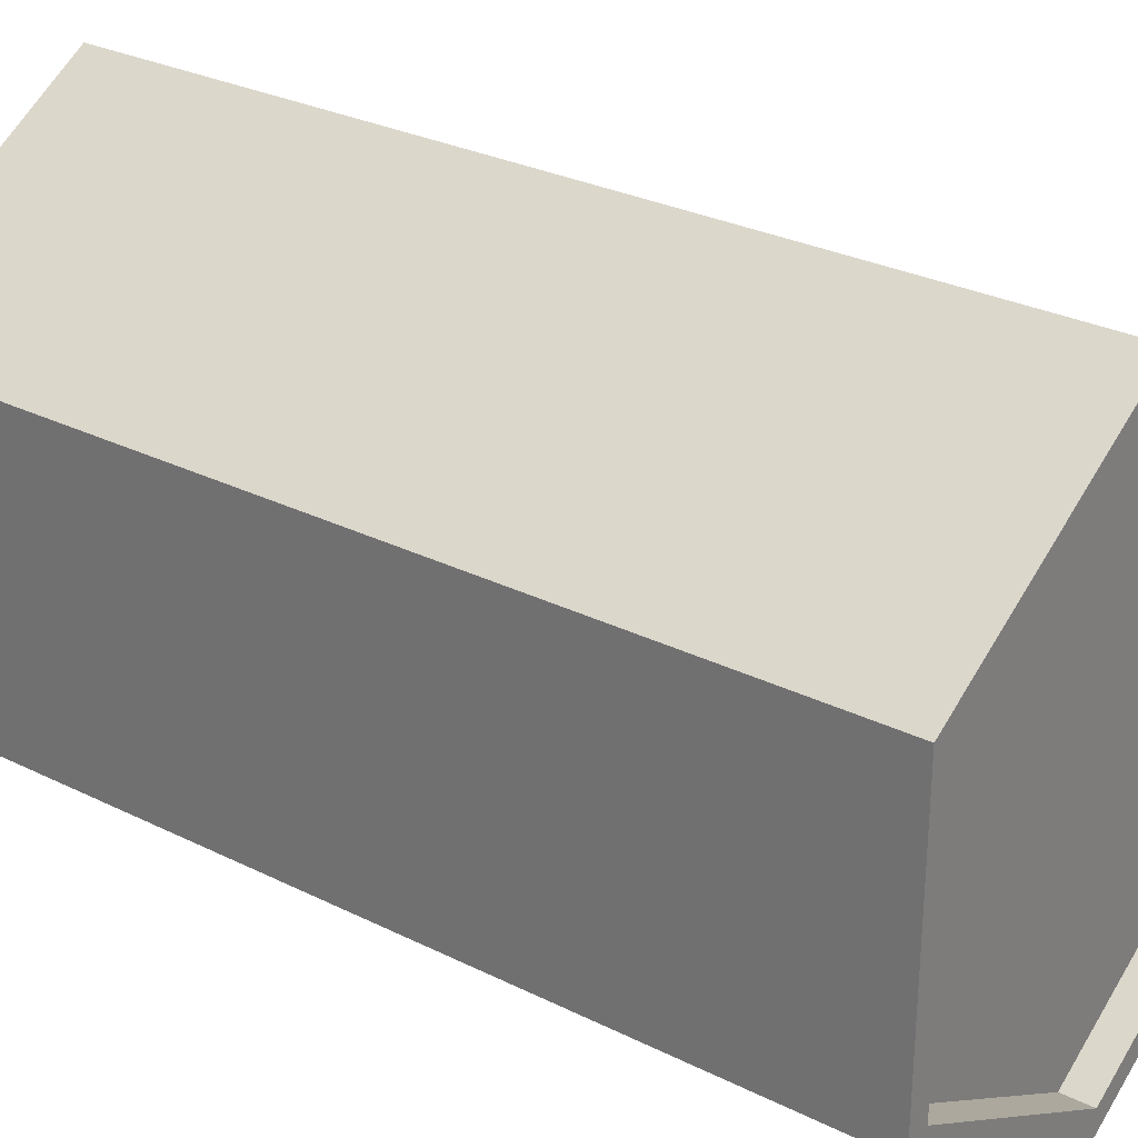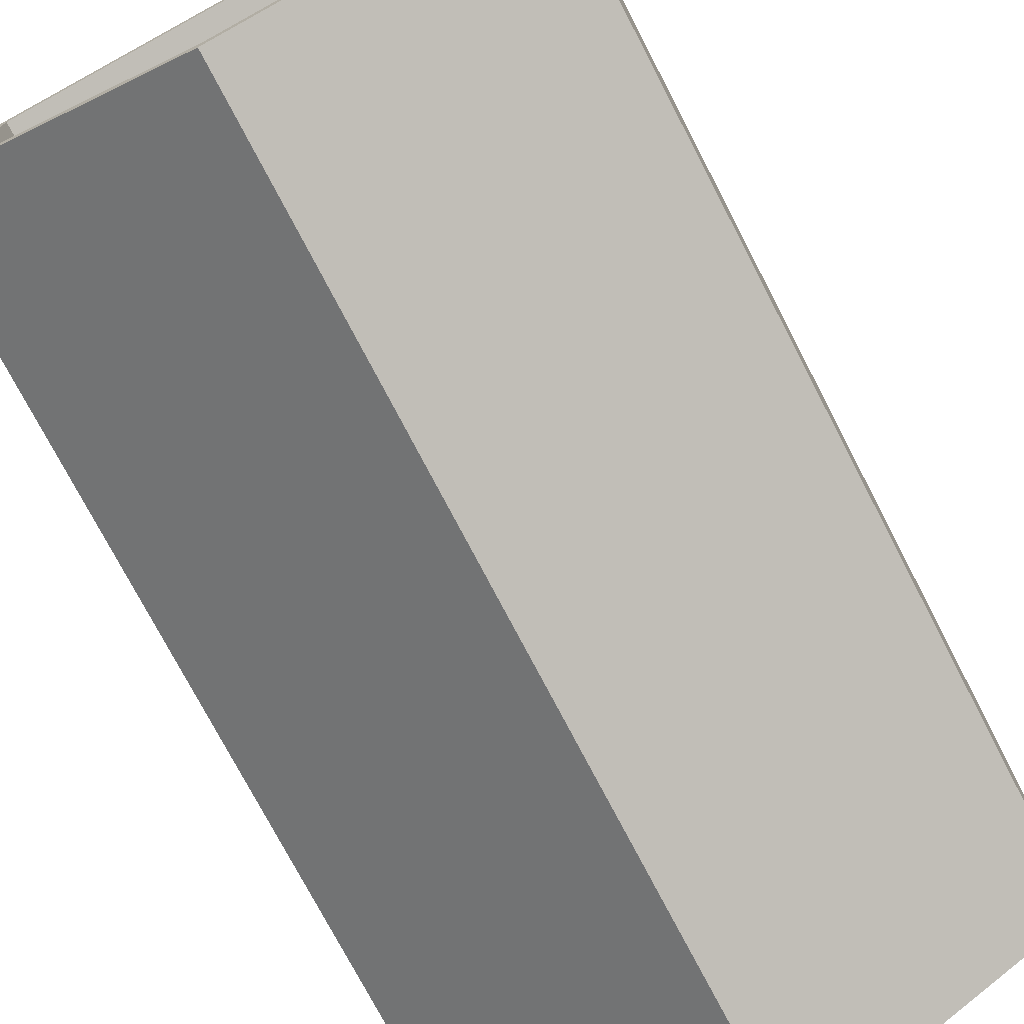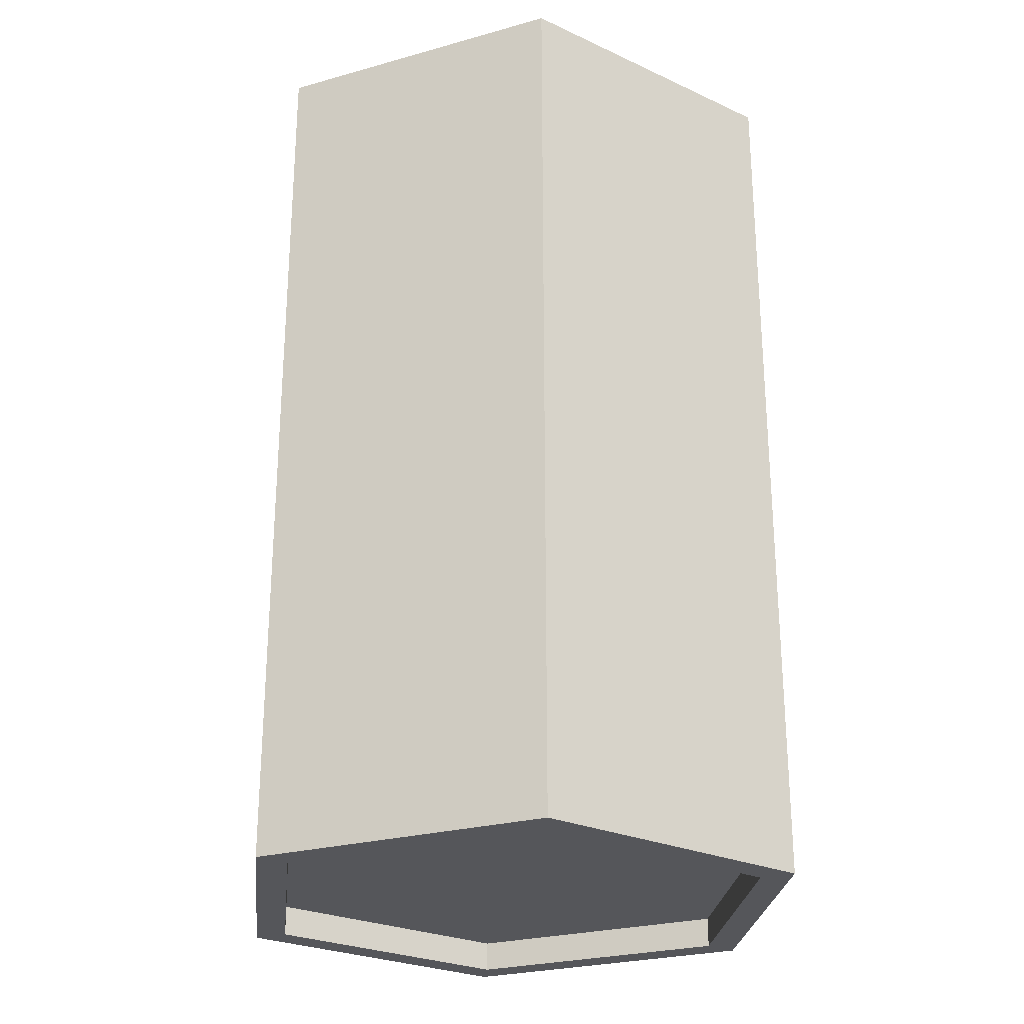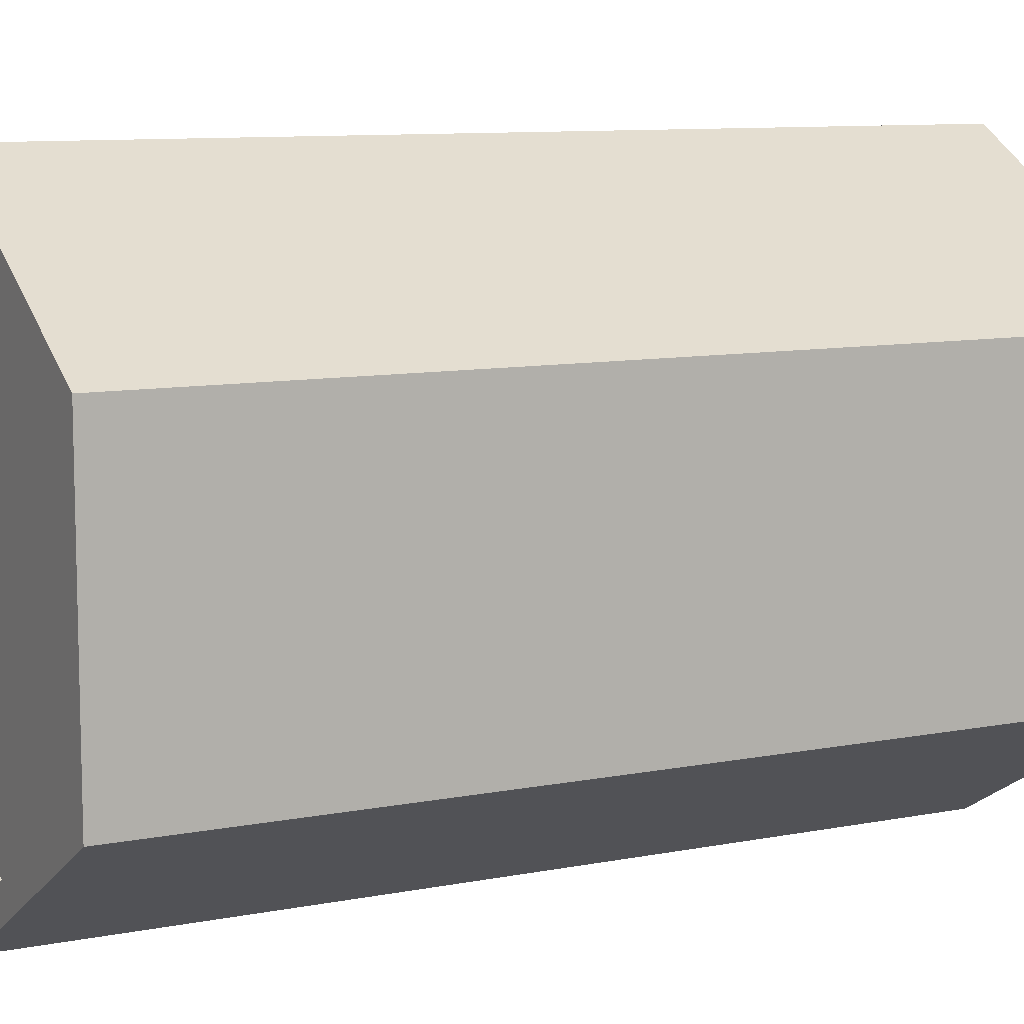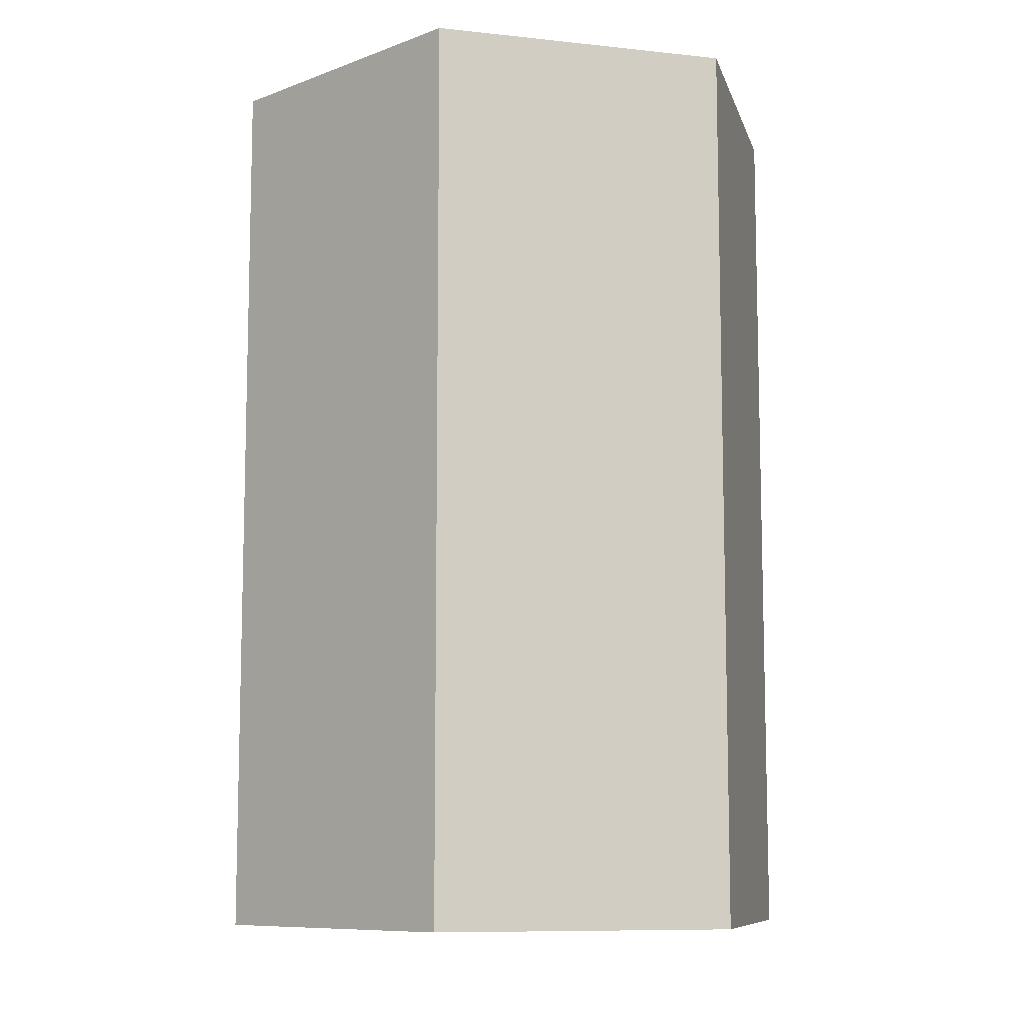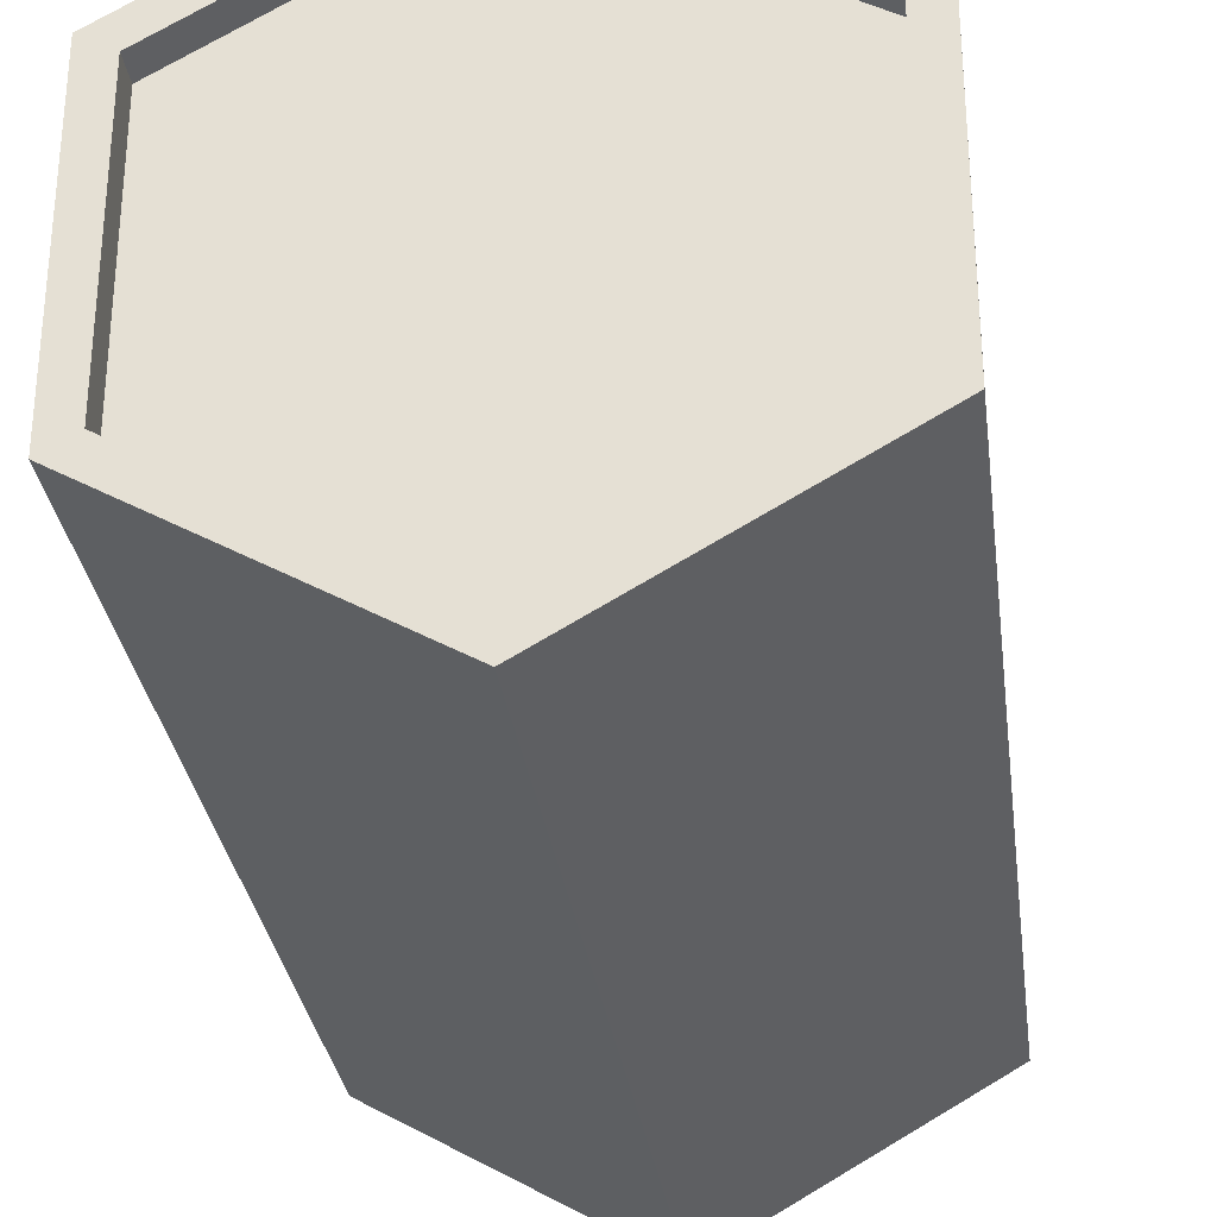
<metadata>
{"format":"obj","ext":"obj","renderer":"f3d","projection":"perspective","resolution":1024,"background":"white","views":[{"elev":28.8,"azim":126.6,"up":"+Z"},{"elev":-74.9,"azim":27.5,"up":"+Z"},{"elev":-26.1,"azim":113.9,"up":"+Y"},{"elev":9.5,"azim":62.8,"up":"+Z"},{"elev":-9.3,"azim":134.2,"up":"+Y"},{"elev":-30.7,"azim":7.5,"up":"+Z"}]}
</metadata>
<code>
o Barrel01
v 0 0 -0.3538
v 0 1.2 -0.3654
v 0.3064 0 -0.1769
v 0.3164 1.2 -0.1827
v 0.3064 0 0.1769
v 0.3164 1.2 0.1827
v 0 0 0.3538
v 0 1.2 0.3654
v -0.3064 0 0.1769
v -0.3164 1.2 0.1827
v -0.3064 0 -0.1769
v -0.3164 1.2 -0.1827
v 0.3464 1.2 -0.2
v 0 1.2 -0.4
v 0.3464 1.2 0.2
v 0 1.2 0.4
v -0.3464 1.2 0.2
v -0.3464 1.2 -0.2
v 0.3164 1.16 -0.1827
v 0 1.16 -0.3654
v 0.3164 1.16 0.1827
v 0 1.16 0.3654
v -0.3164 1.16 0.1827
v -0.3164 1.16 -0.1827
v 0 0 -0.4
v 0.3464 0 -0.2
v 0.3464 0 0.2
v 0 0 0.4
v -0.3464 0 0.2
v -0.3464 0 -0.2
v 0 0.04 -0.3538
v 0.3064 0.04 -0.1769
v 0.3064 0.04 0.1769
v 0 0.04 0.3538
v -0.3064 0.04 0.1769
v -0.3064 0.04 -0.1769
f 14 26 25
f 13 27 26
f 15 28 27
f 16 29 28
f 12 20 2
f 17 30 29
f 18 25 30
f 3 31 1
f 2 13 14
f 6 13 4
f 8 15 6
f 8 17 16
f 12 17 10
f 2 18 12
f 20 23 21
f 8 23 10
f 4 21 6
f 10 24 12
f 6 22 8
f 2 19 4
f 1 26 3
f 3 27 5
f 5 28 7
f 7 29 9
f 9 30 11
f 11 25 1
f 32 34 36
f 1 36 11
f 9 34 7
f 5 32 3
f 11 35 9
f 7 33 5
f 14 13 26
f 13 15 27
f 15 16 28
f 16 17 29
f 12 24 20
f 17 18 30
f 18 14 25
f 3 32 31
f 2 4 13
f 6 15 13
f 8 16 15
f 8 10 17
f 12 18 17
f 2 14 18
f 21 19 20
f 20 24 23
f 23 22 21
f 8 22 23
f 4 19 21
f 10 23 24
f 6 21 22
f 2 20 19
f 1 25 26
f 3 26 27
f 5 27 28
f 7 28 29
f 9 29 30
f 11 30 25
f 36 31 32
f 32 33 34
f 34 35 36
f 1 31 36
f 9 35 34
f 5 33 32
f 11 36 35
f 7 34 33

</code>
